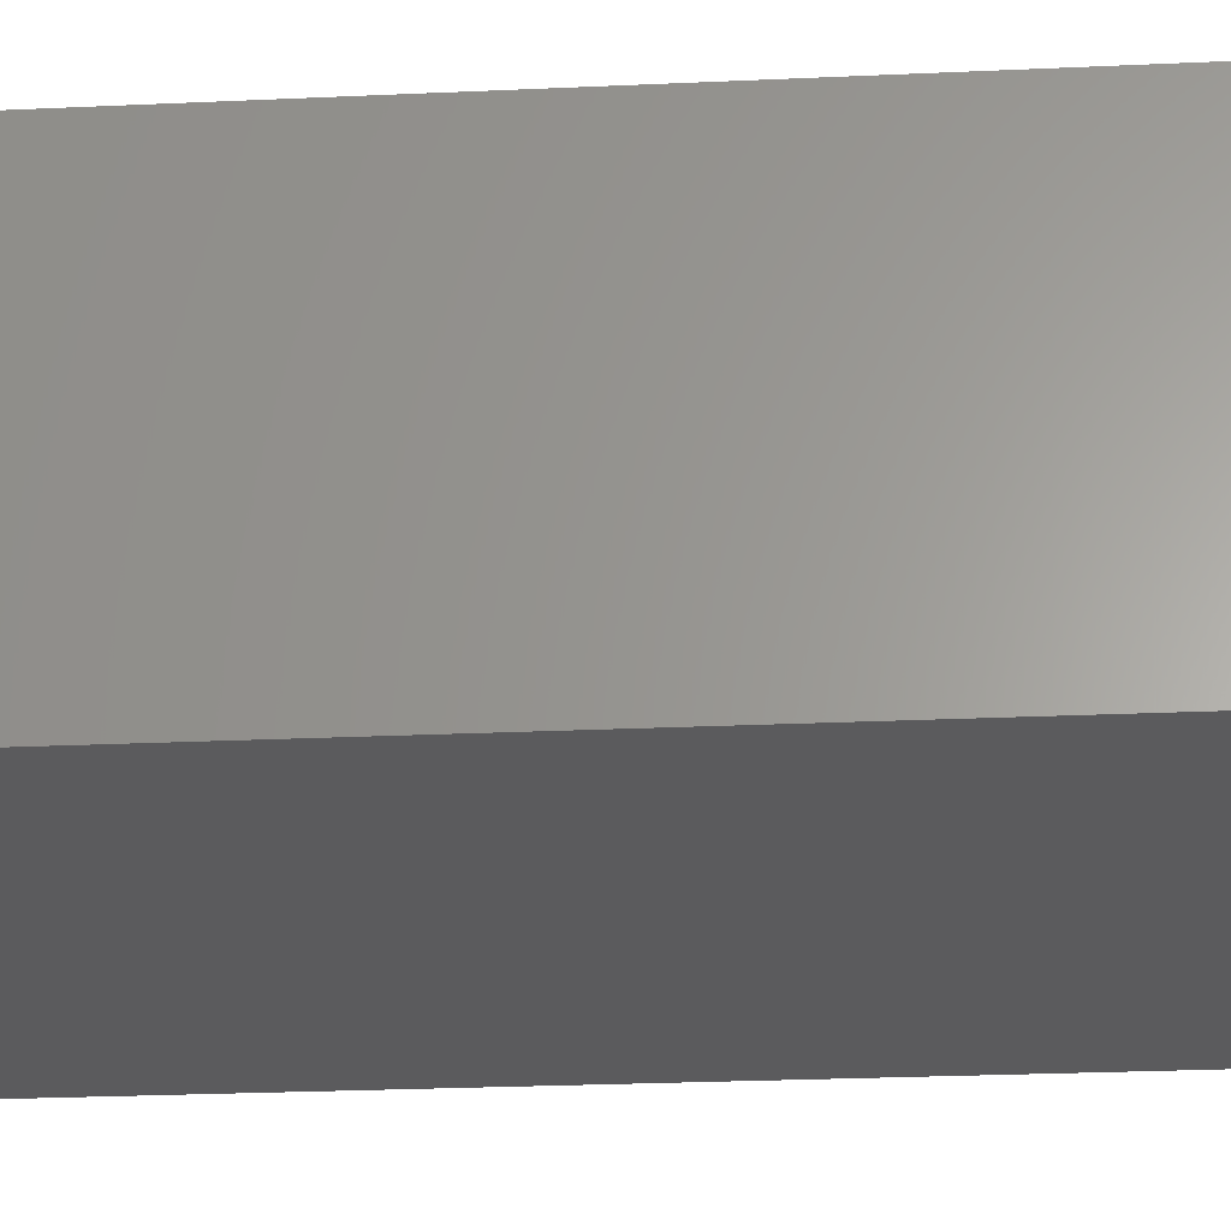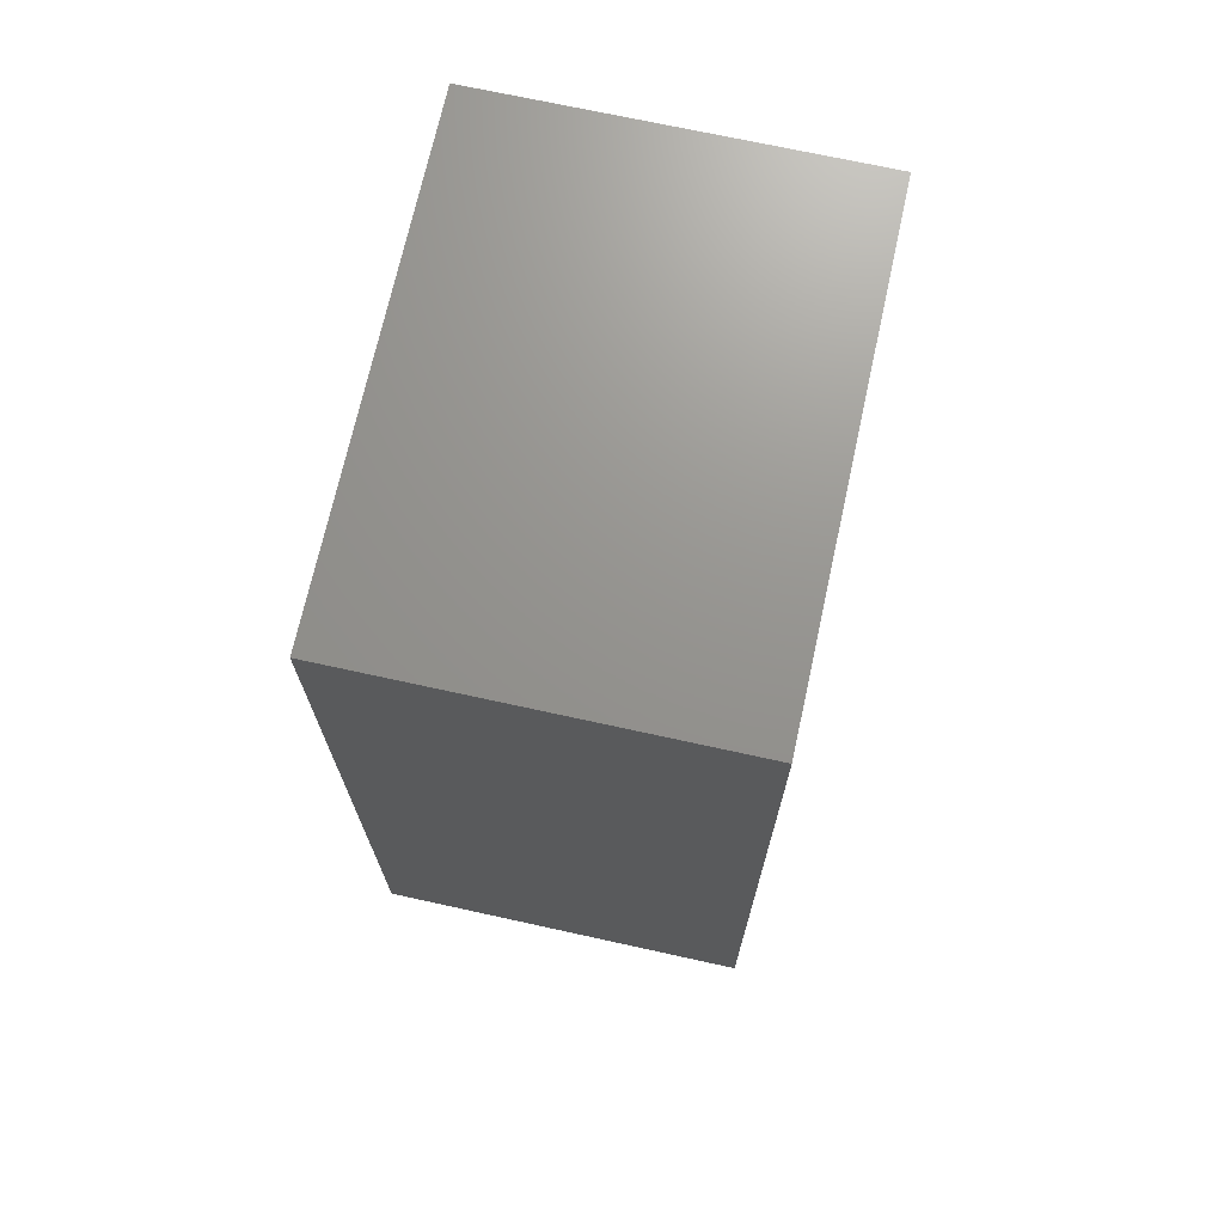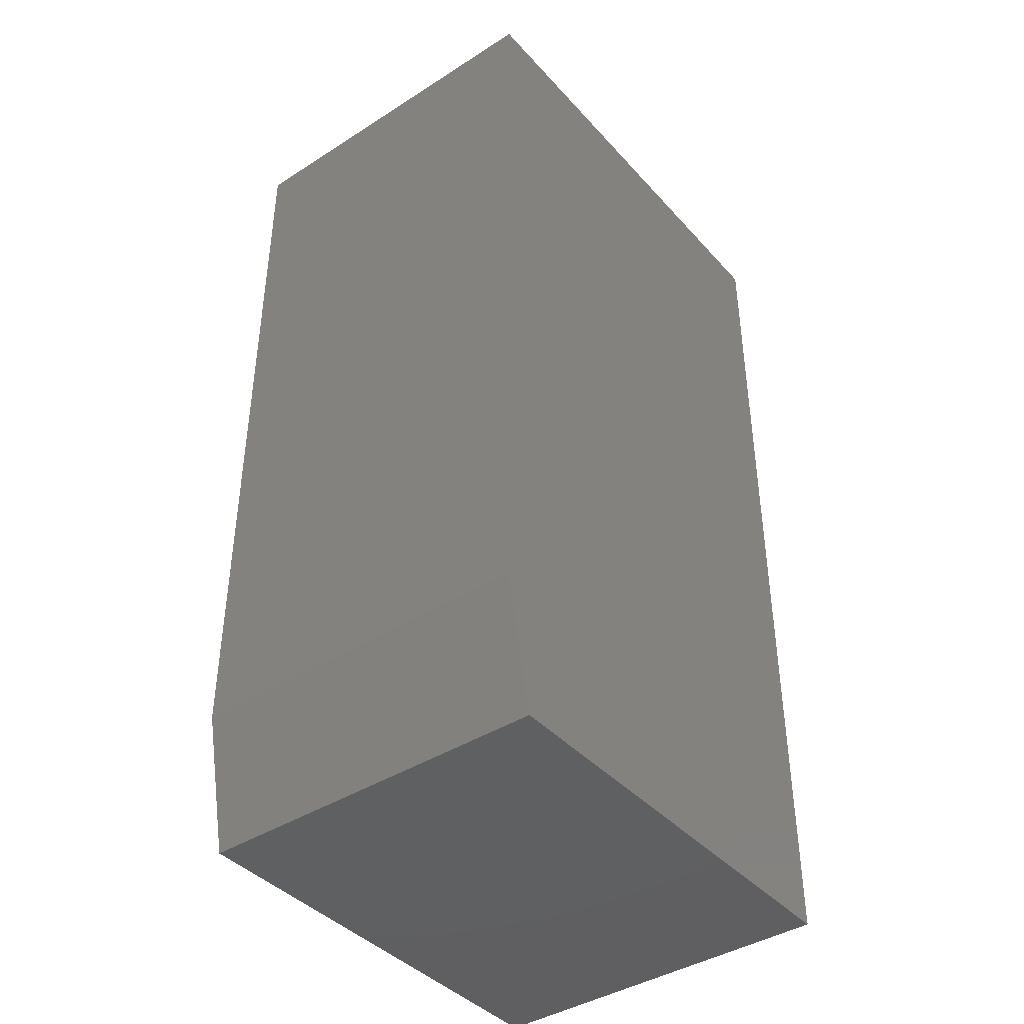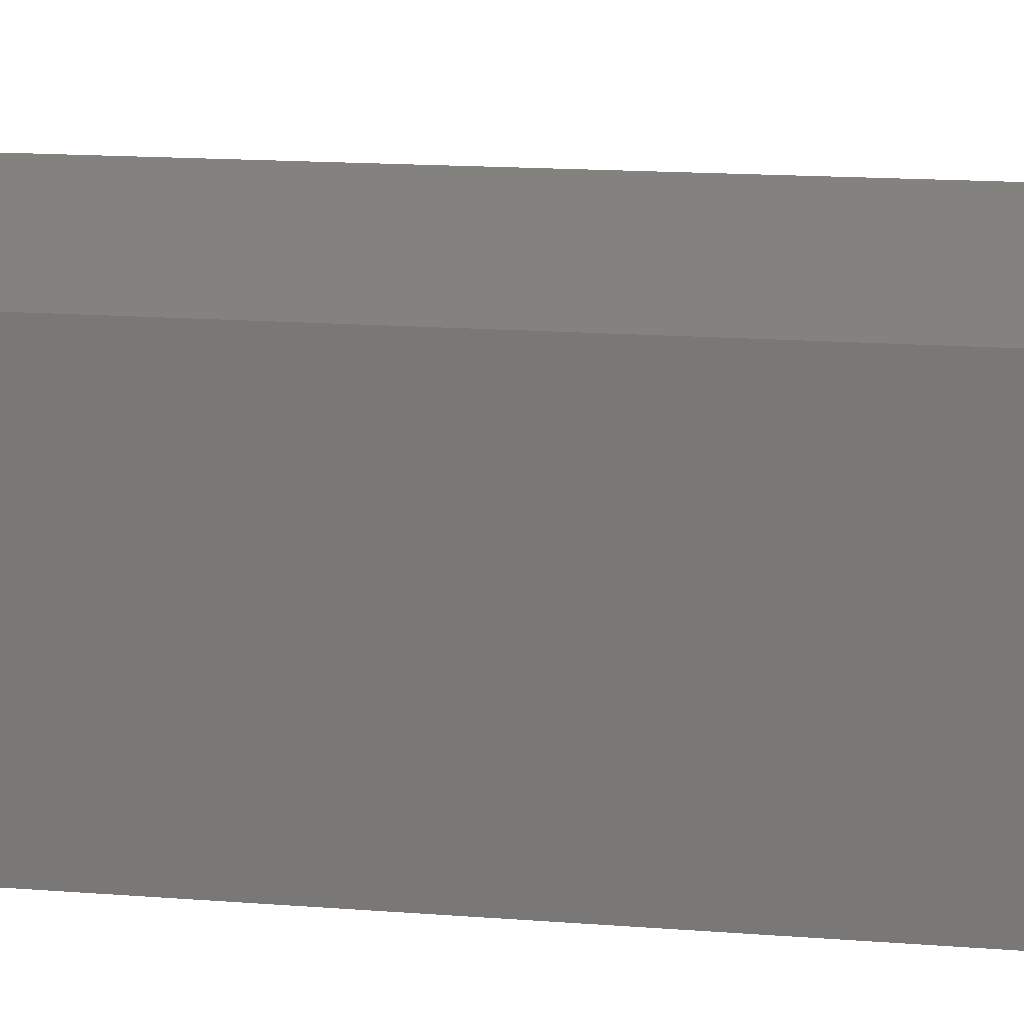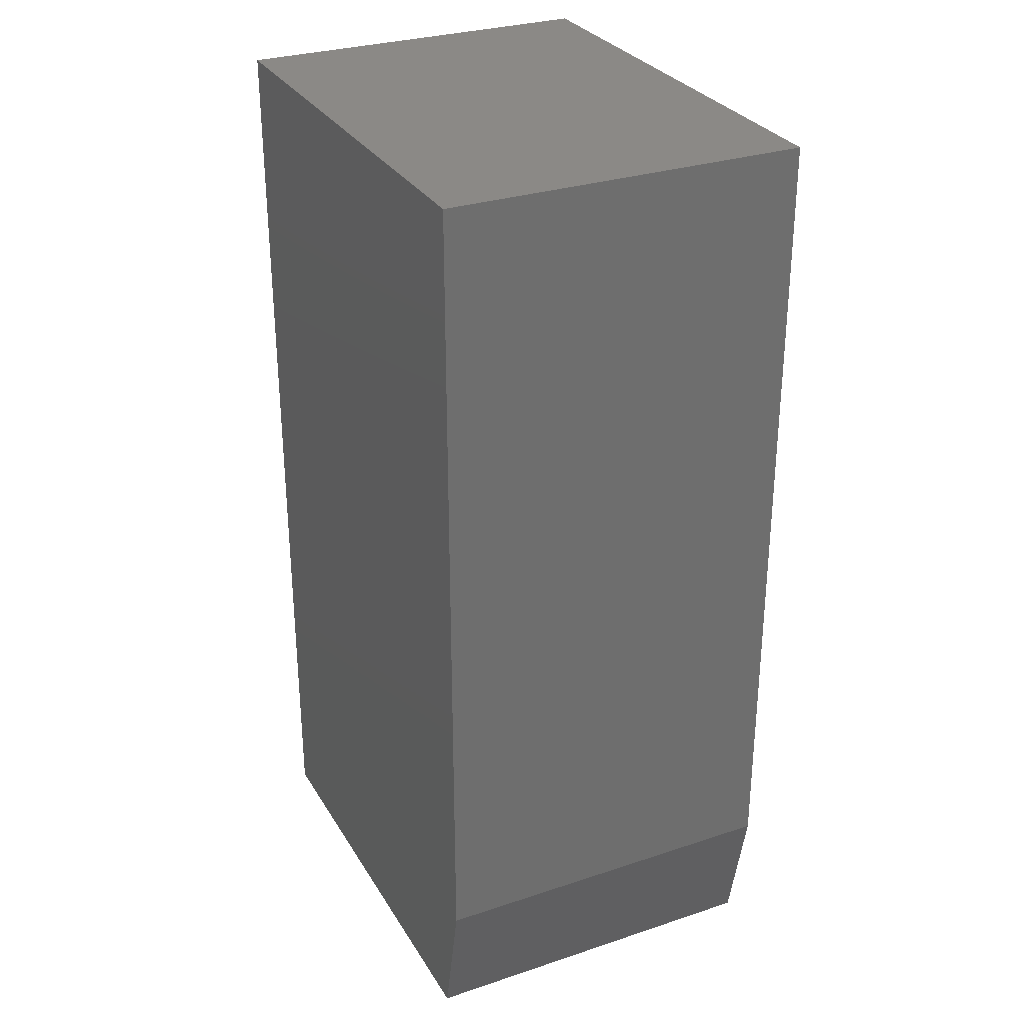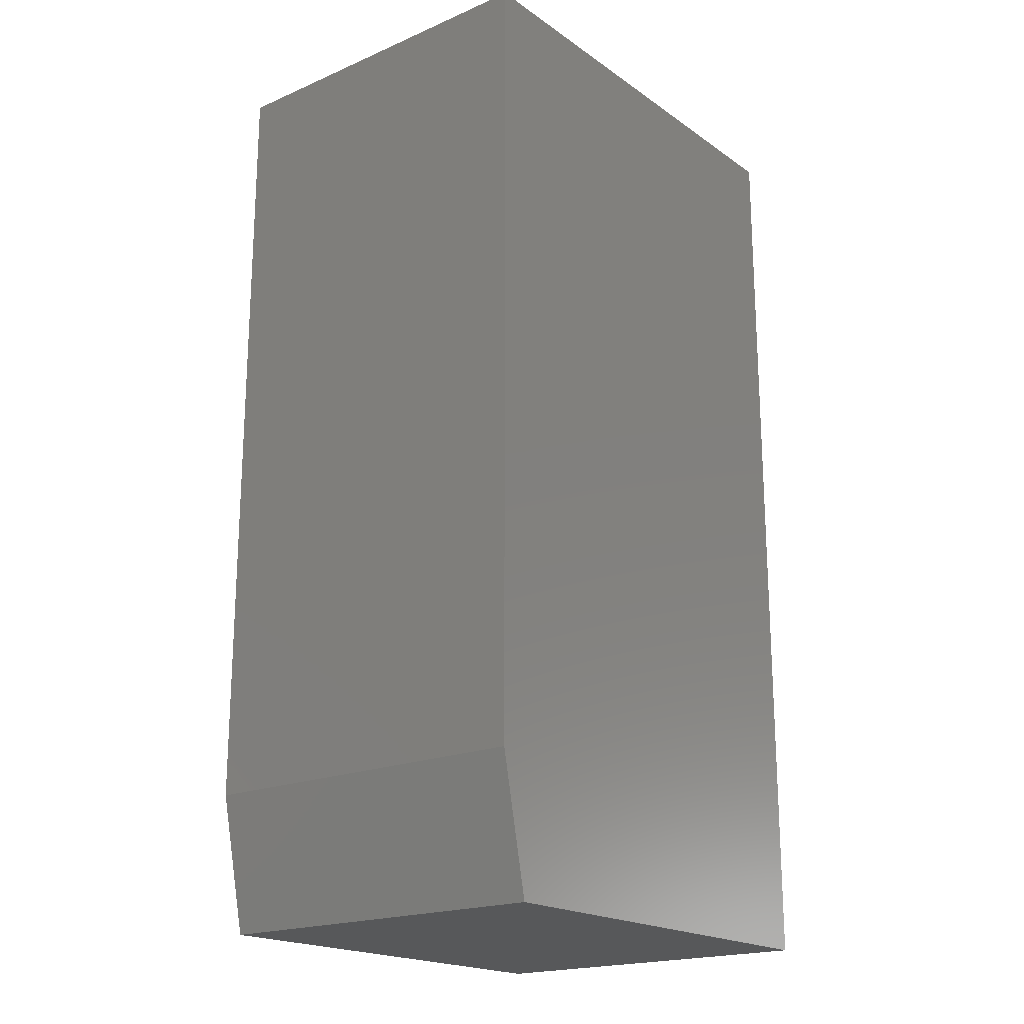
<metadata>
{"format":"stl","ext":"stl","renderer":"f3d","projection":"perspective","resolution":1024,"background":"white","views":[{"elev":-26.9,"azim":-86.0,"up":"+Z"},{"elev":71.1,"azim":102.4,"up":"+Y"},{"elev":-41.1,"azim":127.8,"up":"+Y"},{"elev":16.9,"azim":-81.4,"up":"+Z"},{"elev":29.9,"azim":64.2,"up":"+Y"},{"elev":-19.6,"azim":128.5,"up":"+Y"}]}
</metadata>
<code>
# stl→obj: 10 verts, 16 faces
v -0.1875 -0.75 -0.1484
v 0.1719 -0.75 -0.1484
v -0.1875 -0.75 0.1417
v 0.1719 -0.75 0.1417
v 0.1953 3.736e-17 0.1417
v -0.1875 1.611e-17 0.1417
v 0.1953 -0.6406 0.1417
v 0.1953 2.125e-17 -0.1484
v 0.1953 -0.6406 -0.1484
v -0.1875 0 -0.1484
f 1 2 3
f 3 2 4
f 5 6 7
f 7 6 3
f 7 3 4
f 8 5 9
f 9 5 7
f 10 8 1
f 1 8 9
f 1 9 2
f 4 2 7
f 7 2 9
f 10 6 8
f 8 6 5
f 6 10 3
f 3 10 1

</code>
